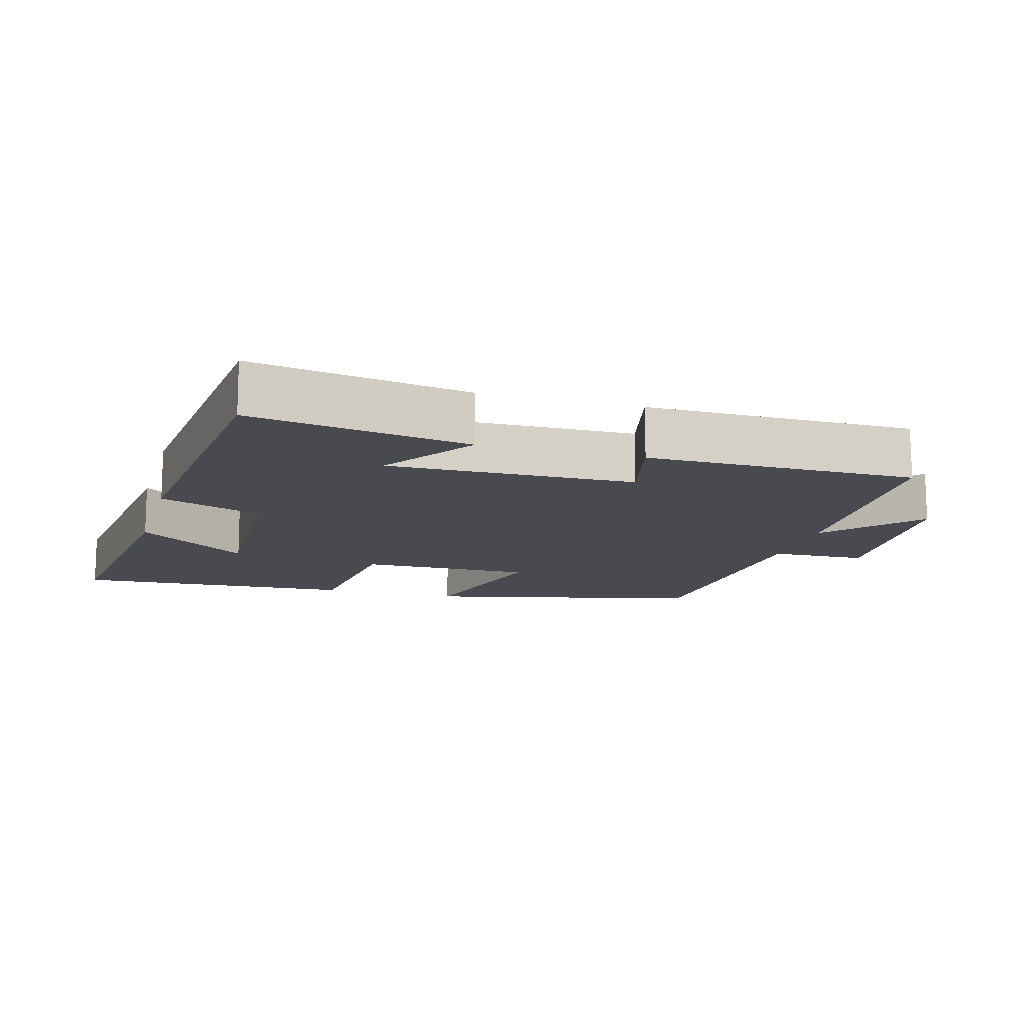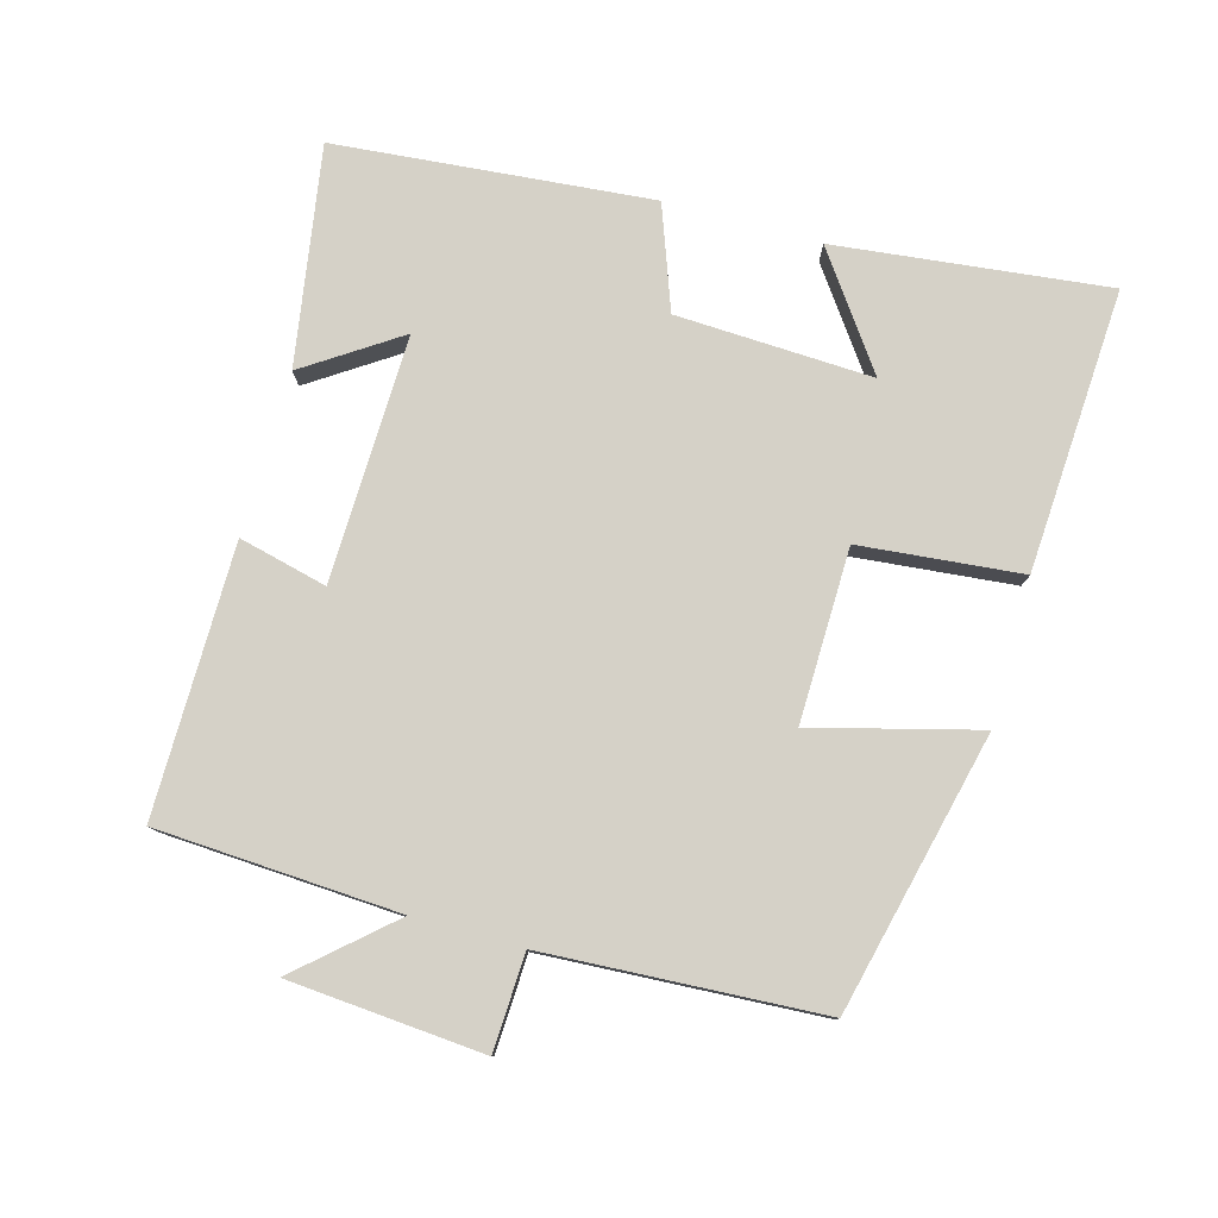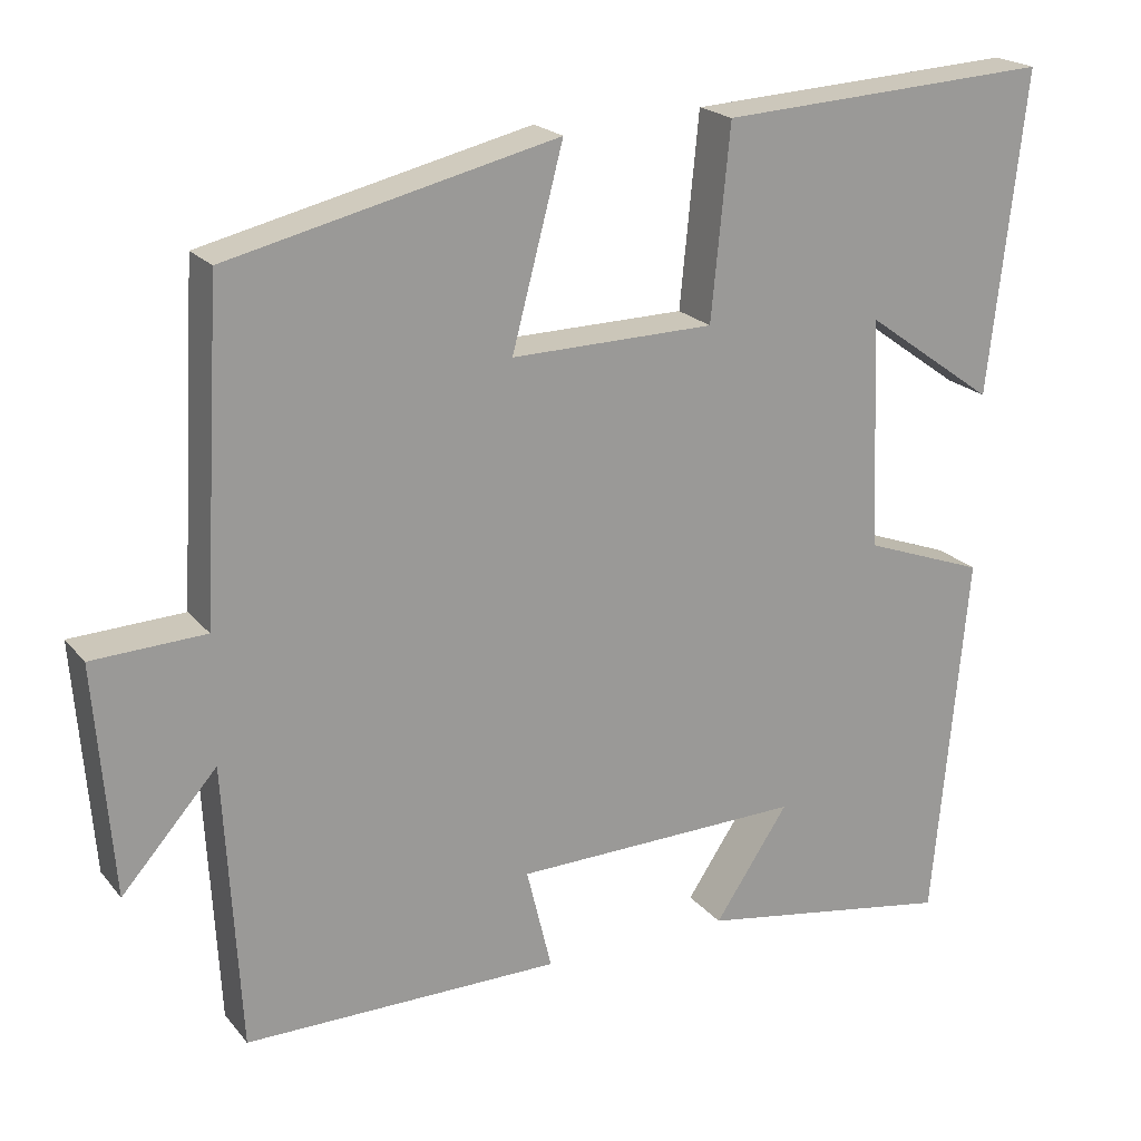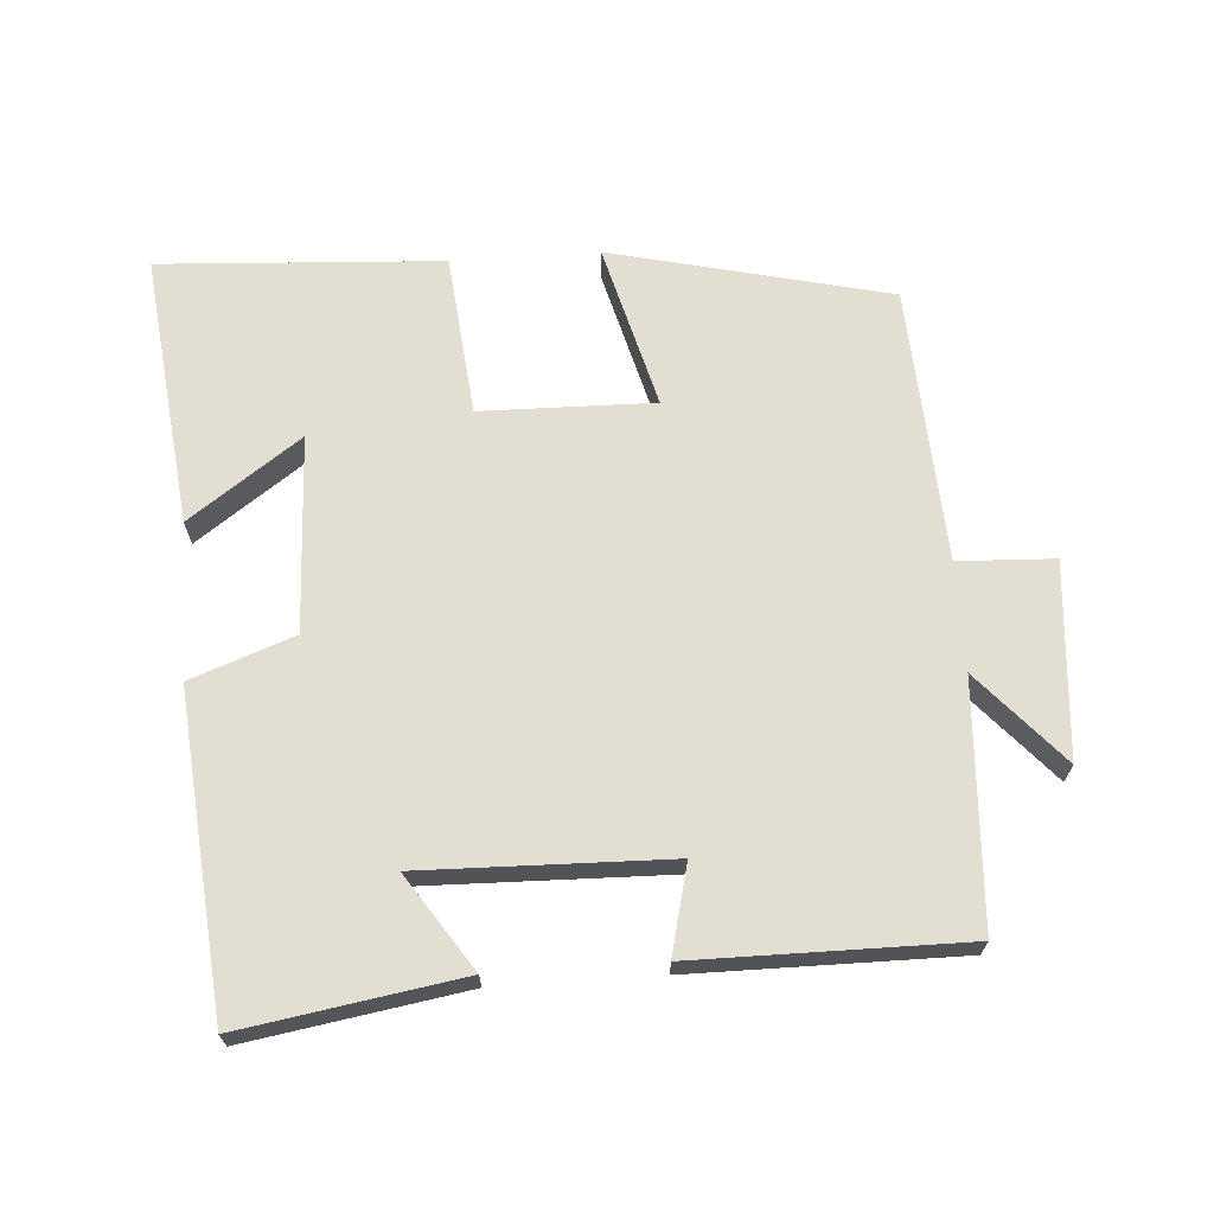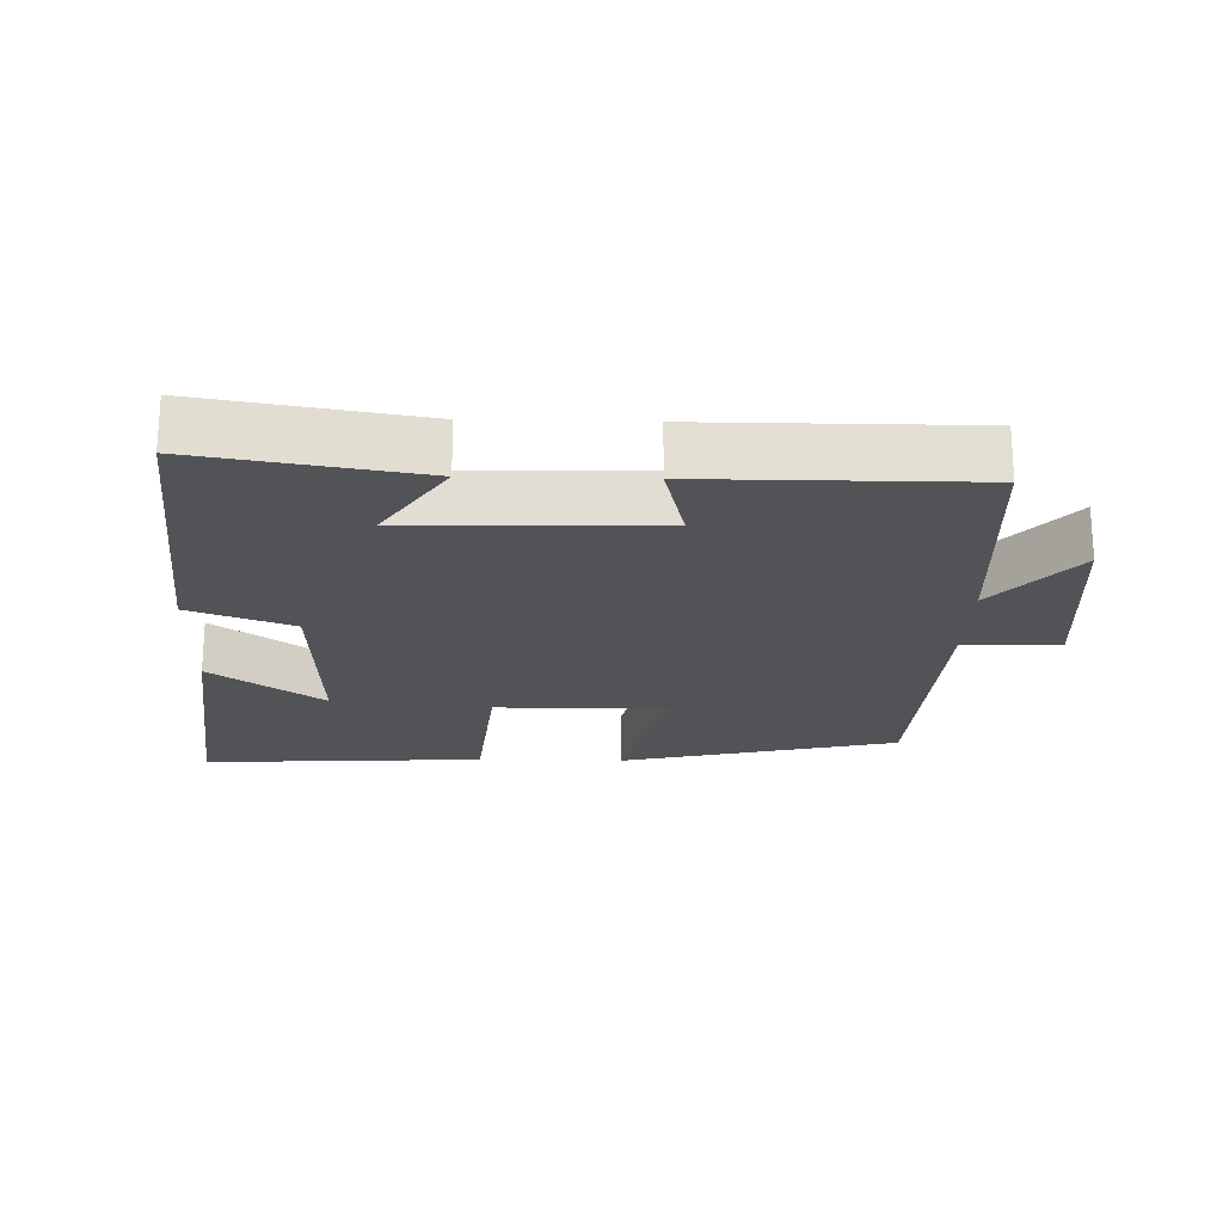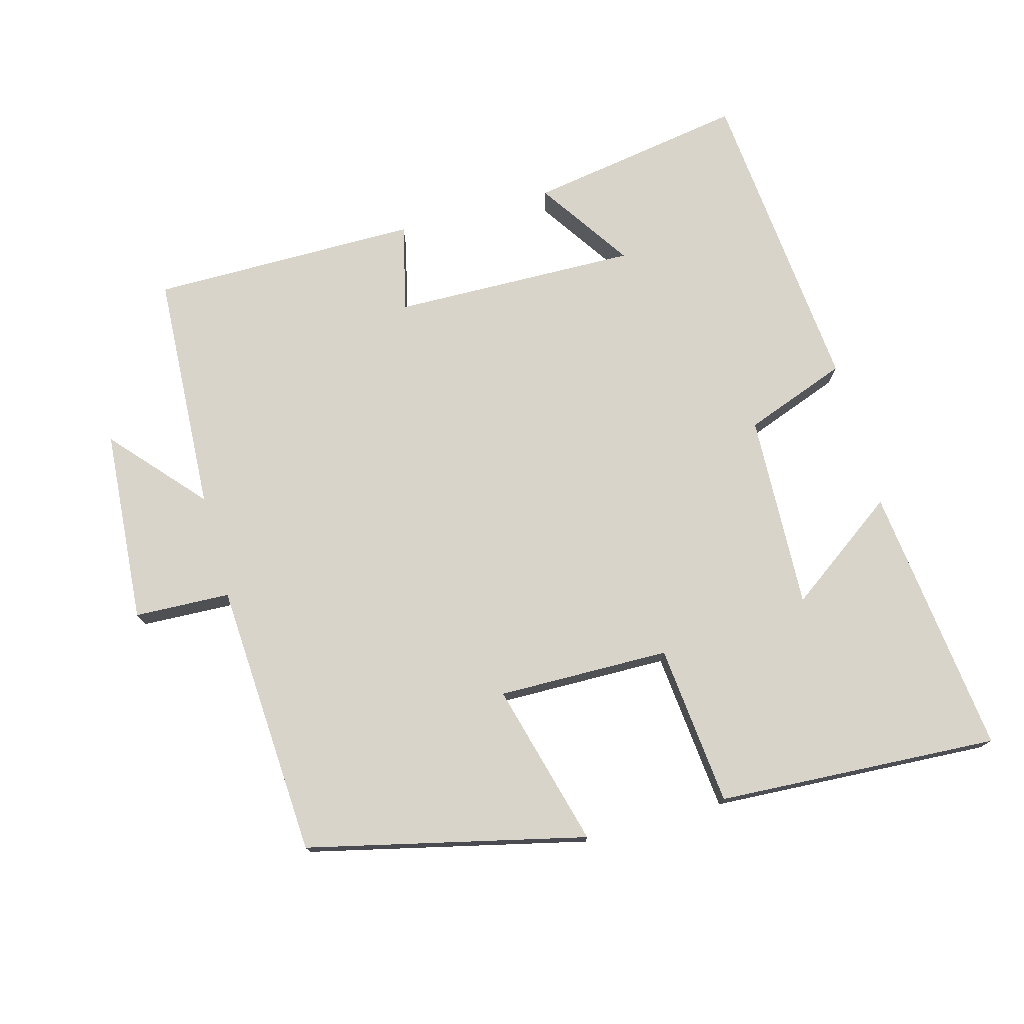
<metadata>
{"format":"obj","ext":"obj","renderer":"f3d","projection":"perspective","resolution":1024,"background":"white","views":[{"elev":-13.5,"azim":164.0,"up":"+Y"},{"elev":78.8,"azim":-74.4,"up":"+Y"},{"elev":20.7,"azim":-27.7,"up":"+Z"},{"elev":67.5,"azim":176.1,"up":"+Y"},{"elev":-21.7,"azim":178.5,"up":"+Y"},{"elev":75.4,"azim":-15.4,"up":"+Y"}]}
</metadata>
<code>
v -0.481 0.07 -0.501
v -0.5 0.07 -0.151
v -0.617 0.07 -0.283
v -0.639 0.07 -0.001
v -0.5 0.07 0.005
v -0.477 0.07 0.405
v -0.074 0.07 0.5
v -0.137 0.07 0.262
v 0.113 0.07 0.266
v 0.136 0.07 0.5
v 0.545 0.07 0.523
v 0.5 0.07 0.129
v 0.339 0.07 0.244
v 0.351 0.07 -0.04
v 0.5 0.07 -0.095
v 0.458 0.07 -0.552
v 0.142 0.07 -0.5
v 0.233 0.07 -0.364
v -0.123 0.07 -0.372
v -0.092 0.07 -0.5
v -0.481 0 -0.501
v -0.5 0 -0.151
v -0.617 0 -0.283
v -0.639 0 -0.001
v -0.5 0 0.005
v -0.477 0 0.405
v -0.074 0 0.5
v -0.137 0 0.262
v 0.113 0 0.266
v 0.136 0 0.5
v 0.545 0 0.523
v 0.5 0 0.129
v 0.339 0 0.244
v 0.351 0 -0.04
v 0.5 0 -0.095
v 0.458 0 -0.552
v 0.142 0 -0.5
v 0.233 0 -0.364
v -0.123 0 -0.372
v -0.092 0 -0.5
f 19 20 1 2
f 18 19 2
f 15 16 17 18
f 14 15 18 2
f 13 14 2
f 10 11 12 13
f 9 10 13
f 8 9 13 2
f 5 6 7 8
f 5 8 2 3
f 3 4 5
f 22 21 40 39
f 22 39 38
f 38 37 36 35
f 22 38 35 34
f 22 34 33
f 33 32 31 30
f 33 30 29
f 22 33 29 28
f 28 27 26 25
f 23 22 28 25
f 25 24 23
f 1 21 22 2
f 2 22 23 3
f 3 23 24 4
f 4 24 25 5
f 5 25 26 6
f 6 26 27 7
f 7 27 28 8
f 8 28 29 9
f 9 29 30 10
f 10 30 31 11
f 11 31 32 12
f 12 32 33 13
f 13 33 34 14
f 14 34 35 15
f 15 35 36 16
f 16 36 37 17
f 17 37 38 18
f 18 38 39 19
f 19 39 40 20
f 20 40 21 1

</code>
